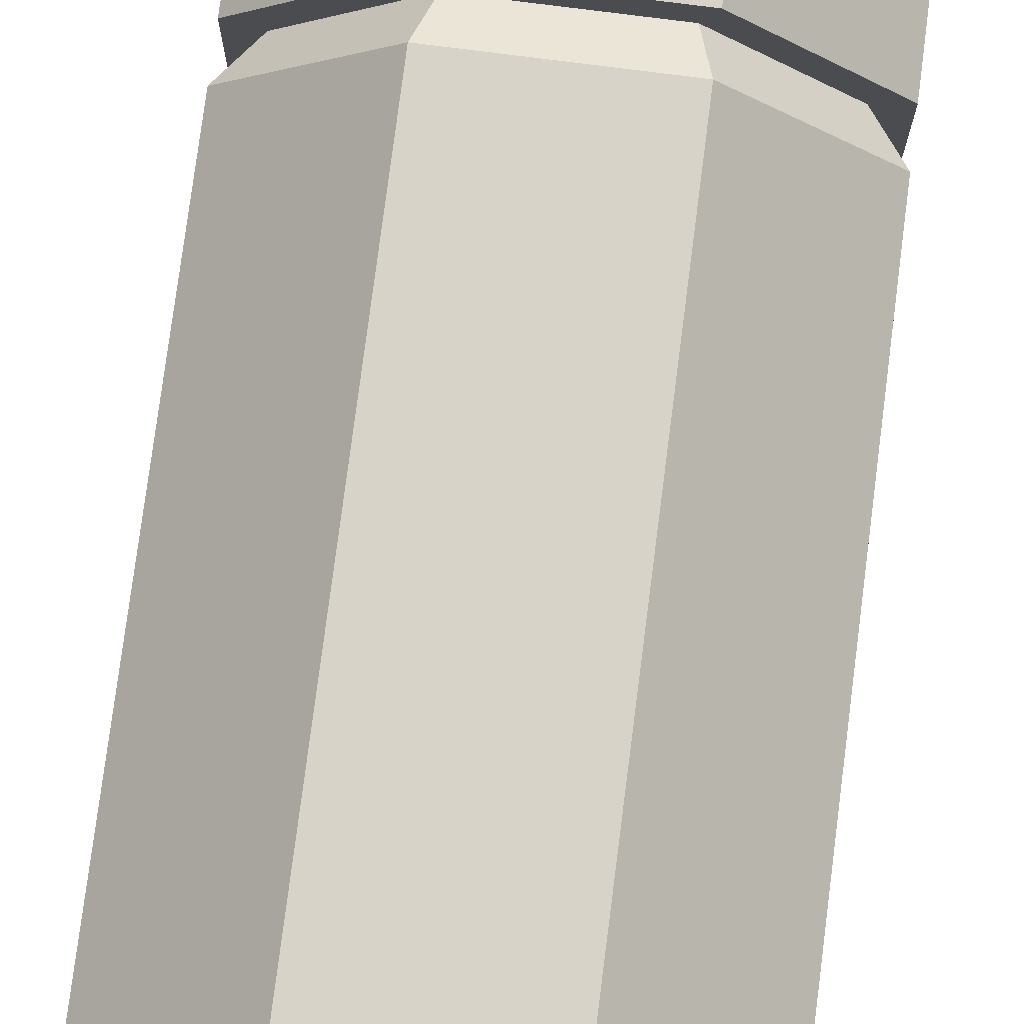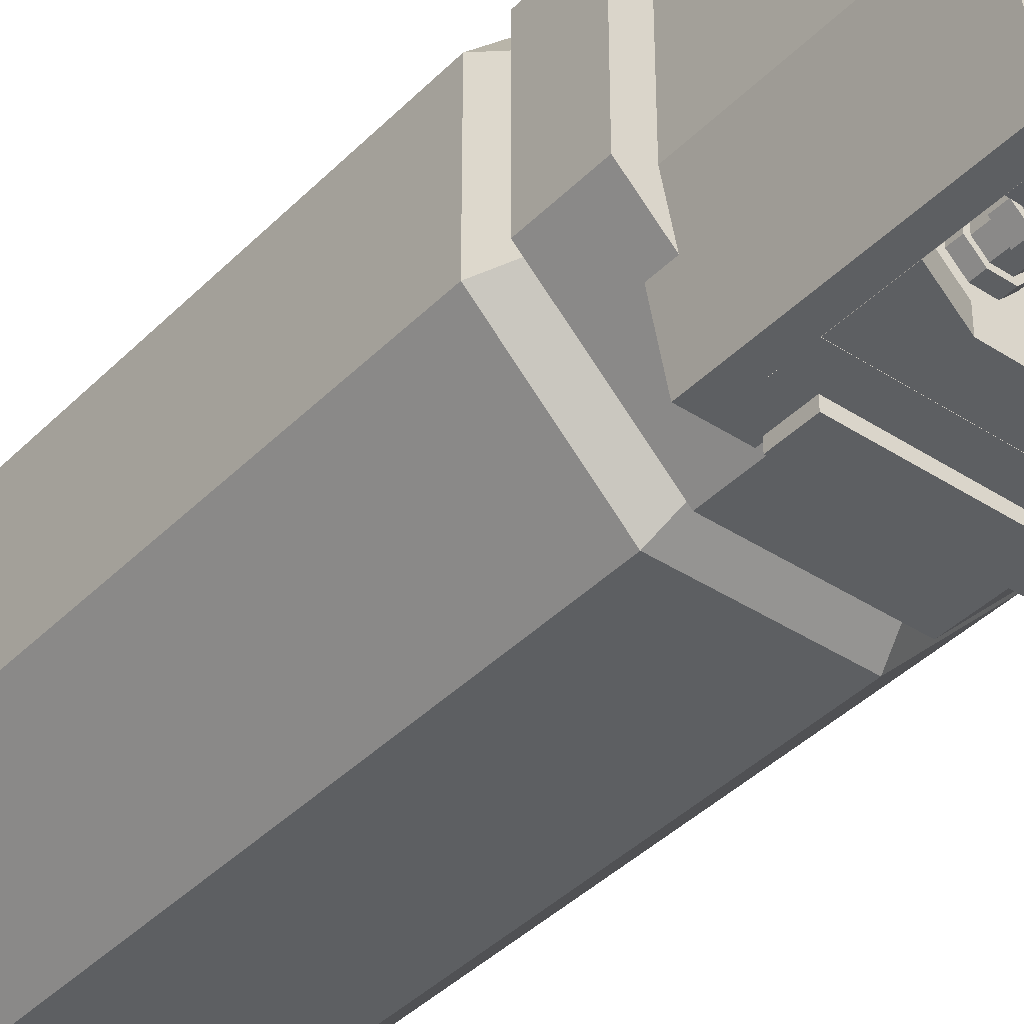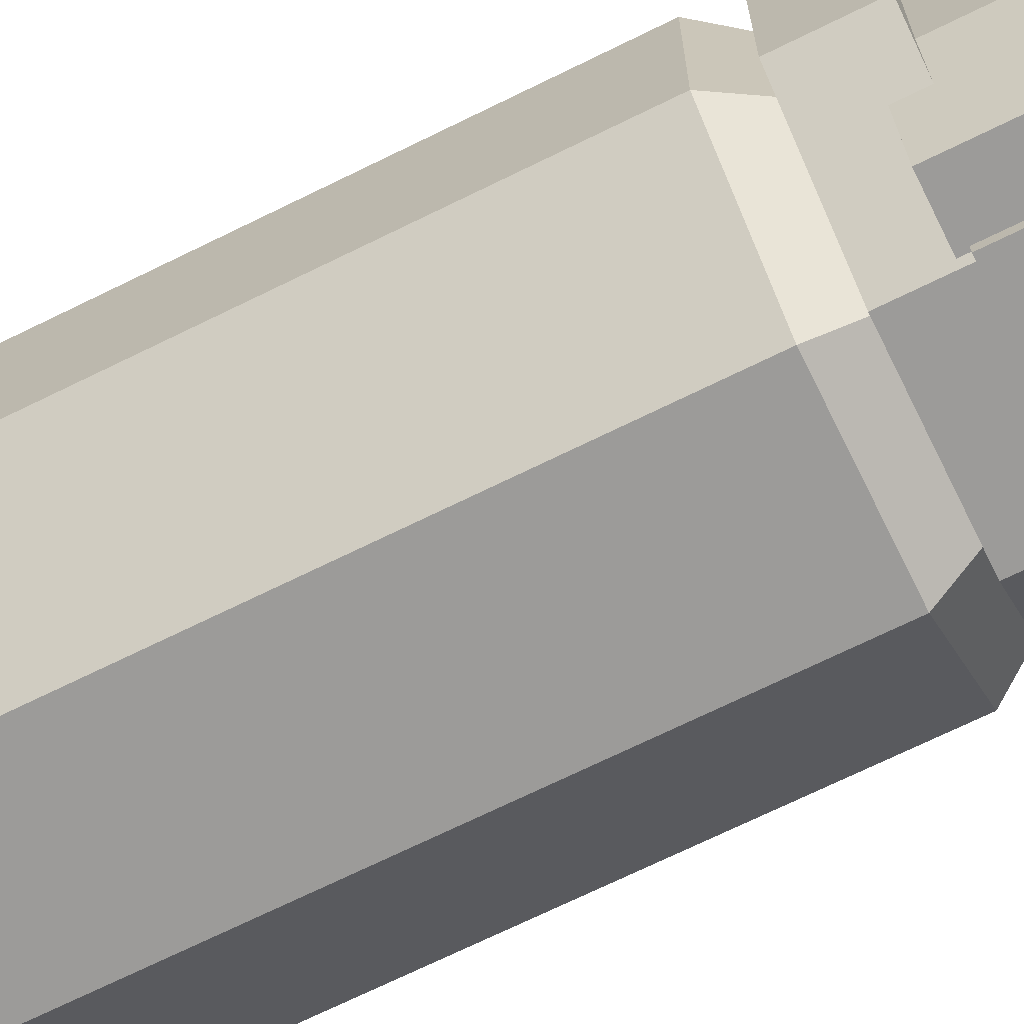
<metadata>
{"format":"obj","ext":"obj","renderer":"f3d","projection":"perspective","resolution":1024,"background":"white","views":[{"elev":77.0,"azim":7.3,"up":"+Z"},{"elev":-39.6,"azim":140.9,"up":"+Z"},{"elev":-69.9,"azim":116.3,"up":"+Z"}]}
</metadata>
<code>
o krsh
v -0.002688 0.1038 -0.02481
v -0.002688 0.1078 -0.02481
v 0.002688 0.1078 -0.02481
v 0.002688 0.1038 -0.02481
v 0.00649 0.1078 -0.02101
v 0.00649 0.1038 -0.02101
v 0.00649 0.1078 -0.01563
v 0.00649 0.1038 -0.01563
v 0.002688 0.1078 -0.01183
v 0.002688 0.1038 -0.01183
v -0.002688 0.1078 -0.01183
v -0.002688 0.1038 -0.01183
v -0.00649 0.1078 -0.01563
v -0.00649 0.1038 -0.01563
v -0.00649 0.1078 -0.02101
v -0.00649 0.1038 -0.02101
v -0.002136 0.0995 -0.02347
v -0.002136 0.1332 -0.02347
v 0.002136 0.1332 -0.02347
v 0.002136 0.0995 -0.02347
v 0.005156 0.1332 -0.02045
v 0.005156 0.0995 -0.02045
v 0.005156 0.1332 -0.01618
v 0.005156 0.0995 -0.01618
v 0.002136 0.1332 -0.01316
v 0.002136 0.0995 -0.01316
v -0.002136 0.1332 -0.01316
v -0.002136 0.0995 -0.01316
v -0.005156 0.1332 -0.01618
v -0.005156 0.0995 -0.01618
v -0.005156 0.1332 -0.02045
v -0.005156 0.0995 -0.02045
v -0.002688 0.1122 -0.02481
v -0.002688 0.1163 -0.02481
v 0.002688 0.1163 -0.02481
v 0.002688 0.1122 -0.02481
v 0.00649 0.1163 -0.02101
v 0.00649 0.1122 -0.02101
v 0.00649 0.1163 -0.01563
v 0.00649 0.1122 -0.01563
v 0.002688 0.1163 -0.01183
v 0.002688 0.1122 -0.01183
v -0.002688 0.1163 -0.01183
v -0.002688 0.1122 -0.01183
v -0.00649 0.1163 -0.01563
v -0.00649 0.1122 -0.01563
v -0.00649 0.1163 -0.02101
v -0.00649 0.1122 -0.02101
v -0.002688 0.1218 -0.02481
v -0.002688 0.1259 -0.02481
v 0.002688 0.1259 -0.02481
v 0.002688 0.1218 -0.02481
v 0.00649 0.1259 -0.02101
v 0.00649 0.1218 -0.02101
v 0.00649 0.1259 -0.01563
v 0.00649 0.1218 -0.01563
v 0.002688 0.1259 -0.01183
v 0.002688 0.1218 -0.01183
v -0.002688 0.1259 -0.01183
v -0.002688 0.1218 -0.01183
v -0.00649 0.1259 -0.01563
v -0.00649 0.1218 -0.01563
v -0.00649 0.1259 -0.02101
v -0.00649 0.1218 -0.02101
v -0.007262 0.1001 0.003508
v -0.007262 0.1381 0.003508
v 0.007262 0.1381 0.003508
v 0.007262 0.1001 0.003508
v 0.01753 0.1381 0.01378
v 0.01753 0.1001 0.01378
v 0.01753 0.1381 0.0283
v 0.01753 0.1001 0.0283
v 0.007262 0.1381 0.03857
v 0.007262 0.1001 0.03857
v -0.007262 0.1381 0.03857
v -0.007262 0.1001 0.03857
v -0.01753 0.1381 0.0283
v -0.01753 0.1001 0.0283
v -0.01753 0.1381 0.01378
v -0.01753 0.1001 0.01378
v -0.01346 0.1444 0.002659
v 0.01334 0.1444 0.002659
v 0.01334 0.1393 0.003261
v -0.01346 0.1393 0.003261
v 0.01334 0.1362 0.007271
v -0.01346 0.1362 0.007271
v 0.01334 0.1401 0.0407
v -0.01346 0.1401 0.0407
v 0.01334 0.1442 0.04386
v -0.01346 0.1442 0.04386
v 0.01334 0.1492 0.04326
v -0.01346 0.1492 0.04326
v 0.01334 0.1524 0.03925
v -0.01346 0.1524 0.03925
v 0.01334 0.1484 0.005818
v -0.01346 0.1484 0.005818
v -0.0302 0.1381 0.02289
v -0.0302 0.1503 0.02144
v -0.0302 0.1426 -0.04269
v -0.0302 0.1305 -0.04124
v 0.03043 0.1426 -0.04269
v 0.03043 0.1305 -0.04124
v 0.03043 0.1503 0.02144
v 0.03043 0.1381 0.02289
v -0.0229 0.1433 -0.03153
v -0.0229 0.1464 -0.03196
v -0.0229 0.1454 -0.03892
v -0.0229 0.1424 -0.0385
v 0.0229 0.1454 -0.03892
v 0.0229 0.1424 -0.0385
v 0.0229 0.1464 -0.03196
v 0.0229 0.1433 -0.03153
v -0.0229 0.1457 -0.0119
v -0.0229 0.1488 -0.01233
v -0.0229 0.1478 -0.01929
v -0.0229 0.1448 -0.01887
v 0.0229 0.1478 -0.01929
v 0.0229 0.1448 -0.01887
v 0.0229 0.1488 -0.01233
v 0.0229 0.1457 -0.0119
v -0.0229 0.1482 0.008597
v -0.0229 0.1513 0.008174
v -0.0229 0.1503 0.001209
v -0.0229 0.1473 0.001633
v 0.0229 0.1503 0.001209
v 0.0229 0.1473 0.001633
v 0.0229 0.1513 0.008174
v 0.0229 0.1482 0.008597
v -0.003229 0.1304 0.03652
v -0.003229 0.1304 0.05251
v 0.002887 0.1304 0.05251
v 0.002887 0.1304 0.03652
v 0.007212 0.1261 0.05251
v 0.007212 0.1261 0.03652
v 0.007212 0.12 0.05251
v 0.007212 0.12 0.03652
v 0.002887 0.1156 0.05251
v 0.002887 0.1156 0.03652
v -0.003229 0.1156 0.05251
v -0.003229 0.1156 0.03652
v -0.007553 0.12 0.05251
v -0.007553 0.12 0.03652
v -0.005806 0.1254 0.05251
v -0.005806 0.1207 0.05251
v -0.005806 0.1207 0.05053
v -0.005806 0.1254 0.05053
v -0.007553 0.1261 0.05251
v -0.007553 0.1261 0.03652
v -0.002505 0.1287 0.05251
v 0.002163 0.1287 0.05251
v 0.005464 0.1254 0.05251
v 0.005464 0.1207 0.05251
v 0.002163 0.1174 0.05251
v -0.002505 0.1174 0.05251
v -0.001222 0.1256 0.05053
v -0.002709 0.1241 0.05053
v -0.002709 0.1241 0.04569
v -0.001222 0.1256 0.04569
v 0.002163 0.1174 0.05053
v -0.002505 0.1174 0.05053
v 0.005464 0.1254 0.05053
v 0.005464 0.1207 0.05053
v -0.002505 0.1287 0.05053
v 0.002163 0.1287 0.05053
v 0.000881 0.1256 0.05053
v 0.002368 0.1241 0.05053
v 0.002368 0.122 0.05053
v 0.000881 0.1205 0.05053
v -0.001222 0.1205 0.05053
v -0.002709 0.122 0.05053
v 0.000881 0.1256 0.04569
v -0.002709 0.122 0.04569
v -0.001222 0.1205 0.04569
v 0.000881 0.1205 0.04569
v 0.002368 0.122 0.04569
v 0.002368 0.1241 0.04569
f 1 2 3 4
f 4 3 5 6
f 6 5 7 8
f 8 7 9 10
f 10 9 11 12
f 12 11 13 14
f 3 2 15 13 11 9 7 5
f 14 13 15 16
f 16 15 2 1
f 1 4 6 8 10 12 14 16
f 17 18 19 20
f 20 19 21 22
f 22 21 23 24
f 24 23 25 26
f 26 25 27 28
f 28 27 29 30
f 19 18 31 29 27 25 23 21
f 30 29 31 32
f 32 31 18 17
f 17 20 22 24 26 28 30 32
f 33 34 35 36
f 36 35 37 38
f 38 37 39 40
f 40 39 41 42
f 42 41 43 44
f 44 43 45 46
f 35 34 47 45 43 41 39 37
f 46 45 47 48
f 48 47 34 33
f 33 36 38 40 42 44 46 48
f 49 50 51 52
f 52 51 53 54
f 54 53 55 56
f 56 55 57 58
f 58 57 59 60
f 60 59 61 62
f 51 50 63 61 59 57 55 53
f 62 61 63 64
f 64 63 50 49
f 49 52 54 56 58 60 62 64
f 65 66 67 68
f 68 67 69 70
f 70 69 71 72
f 72 71 73 74
f 74 73 75 76
f 76 75 77 78
f 67 66 79 77 75 73 71 69
f 78 77 79 80
f 80 79 66 65
f 65 68 70 72 74 76 78 80
f 81 82 83 84
f 84 83 85 86
f 86 85 87 88
f 88 87 89 90
f 90 89 91 92
f 92 91 93 94
f 83 82 95 93 91 89 87 85
f 94 93 95 96
f 96 95 82 81
f 81 84 86 88 90 92 94 96
f 97 98 99 100
f 100 99 101 102
f 102 101 103 104
f 104 103 98 97
f 100 102 104 97
f 101 99 98 103
f 105 106 107 108
f 108 107 109 110
f 110 109 111 112
f 112 111 106 105
f 108 110 112 105
f 109 107 106 111
f 113 114 115 116
f 116 115 117 118
f 118 117 119 120
f 120 119 114 113
f 116 118 120 113
f 117 115 114 119
f 121 122 123 124
f 124 123 125 126
f 126 125 127 128
f 128 127 122 121
f 124 126 128 121
f 125 123 122 127
f 129 130 131 132
f 132 131 133 134
f 134 133 135 136
f 136 135 137 138
f 138 137 139 140
f 140 139 141 142
f 143 144 145 146
f 142 141 147 148
f 148 147 130 129
f 129 132 134 136 138 140 142 148
f 149 150 131 130
f 150 151 133 131
f 151 152 135 133
f 152 153 137 135
f 153 154 139 137
f 154 144 141 139
f 144 143 147 141
f 143 149 130 147
f 155 156 157 158
f 154 153 159 160
f 152 151 161 162
f 150 149 163 164
f 149 143 146 163
f 144 154 160 145
f 153 152 162 159
f 151 150 164 161
f 155 165 164 163
f 165 166 161 164
f 166 167 162 161
f 167 168 159 162
f 168 169 160 159
f 169 170 145 160
f 170 156 146 145
f 156 155 163 146
f 171 158 157 172 173 174 175 176
f 170 169 173 172
f 168 167 175 174
f 166 165 171 176
f 156 170 172 157
f 169 168 174 173
f 167 166 176 175
f 165 155 158 171
o Cylinder
v 0.02983 0.09405 -0.04954
v 0.02971 0.1505 -0.04954
v 0.03594 0.1505 -0.04954
v 0.03594 0.09405 -0.04954
v 0.04285 0.1505 -0.01812
v 0.04285 0.09405 -0.01812
v 0.04285 0.1505 0.01812
v 0.04285 0.09405 0.01812
v 0.02218 0.1505 0.04375
v 0.02218 0.09405 0.04375
v -0.01336 0.09405 0.04375
v -0.01336 0.1505 0.04375
v -0.02218 0.1505 0.04375
v -0.02218 0.09405 0.04375
v -0.04285 0.1505 0.01812
v -0.04285 0.09405 0.01812
v 0.03542 0.1505 -0.01812
v 0.03542 0.1505 0.01812
v -0.04285 0.1505 -0.01812
v -0.04285 0.09405 -0.01812
v -0.03594 0.1505 -0.04954
v -0.03594 0.09405 -0.04954
v -0.03594 0.08395 -0.04954
v -0.02986 0.08395 -0.04954
v 0.02986 0.08395 -0.04954
v 0.03594 0.08395 -0.04954
v 0.04285 0.08395 -0.01812
v 0.04285 0.08395 0.01812
v 0.02218 0.08395 0.04375
v 0.01336 0.08395 0.04375
v -0.01336 0.08395 0.04375
v -0.02218 0.08395 0.04375
v -0.04285 0.08395 0.01812
v -0.04285 0.08395 -0.01812
v 0.01336 0.1505 0.04375
v 0.01336 0.09405 0.04375
v 0.01349 0.1044 0.04375
v -0.01349 0.1044 0.04375
v -0.03542 0.1505 -0.01812
v -0.03542 0.1505 0.01812
v -0.03542 0.1044 0.01812
v -0.03542 0.1044 -0.01812
v -0.01349 0.1505 0.04375
v -0.02971 0.1505 -0.04954
v 0.01349 0.1505 0.04375
v -0.02983 0.09405 -0.04954
v -0.02971 0.1044 -0.04954
v 0.03542 0.1044 -0.01812
v 0.02971 0.1044 -0.04954
v 0.03542 0.1044 0.01812
v -0.03119 0.09698 -0.04362
v -0.03119 0.1228 -0.04362
v -0.03119 0.1228 -0.04948
v -0.03119 0.09698 -0.04948
v 0.01523 0.09698 -0.04948
v 0.01523 0.1161 -0.04948
v 0.03119 0.1228 -0.04948
v 0.03119 0.09698 -0.04948
v 0.03119 0.1228 -0.04362
v 0.03119 0.09698 -0.04362
v -0.01523 0.09698 -0.04362
v -0.01523 0.1161 -0.04362
v 0.01523 0.09698 -0.04362
v -0.01523 0.1161 -0.04948
v 0.01523 0.1161 -0.04362
v -0.01523 0.09698 -0.04948
v -0.02145 0.1469 0.03521
v 0.02111 0.1469 0.03521
v 0.02111 0.145 0.03521
v -0.02145 0.145 0.03521
v 0.02111 0.1437 0.03652
v -0.02145 0.1437 0.03652
v 0.02111 0.1437 0.03838
v -0.02145 0.1437 0.03838
v 0.02111 0.145 0.03969
v -0.02145 0.145 0.03969
v 0.02111 0.1469 0.03969
v -0.02145 0.1469 0.03969
v 0.02111 0.1482 0.03838
v -0.02145 0.1482 0.03838
v 0.02111 0.1482 0.03652
v -0.02145 0.1482 0.03652
v 0.02093 0.1314 0.03772
v 0.02093 0.1456 0.03772
v 0.02971 0.1456 0.02659
v 0.02971 0.1314 0.02659
v 0.03488 0.1456 0.03067
v 0.03488 0.1314 0.03067
v 0.02611 0.1456 0.0418
v 0.02611 0.1314 0.0418
v -0.02093 0.1314 0.03772
v -0.02971 0.1314 0.02659
v -0.02971 0.1456 0.02659
v -0.02093 0.1456 0.03772
v -0.03488 0.1314 0.03067
v -0.03488 0.1456 0.03067
v -0.02611 0.1314 0.0418
v -0.02611 0.1456 0.0418
v -0.02098 0.07075 -0.05066
v -0.02098 0.09058 -0.05066
v 0.02098 0.09058 -0.05066
v 0.02098 0.07075 -0.05066
v 0.05066 0.09058 -0.02098
v 0.05066 0.07075 -0.02098
v 0.05066 0.09058 0.02098
v 0.05066 0.07075 0.02098
v 0.02098 0.09058 0.05066
v 0.02098 0.07075 0.05066
v -0.02098 0.09058 0.05066
v -0.02098 0.07075 0.05066
v -0.05066 0.09058 0.02098
v -0.05066 0.07075 0.02098
v -0.05066 0.09058 -0.02098
v -0.05066 0.07075 -0.02098
v -0.0229 0.08623 -0.04661
v -0.0229 0.09656 -0.04661
v -0.0229 0.09656 -0.05247
v -0.0229 0.08623 -0.05247
v 0.0229 0.09656 -0.05247
v 0.0229 0.08623 -0.05247
v 0.0229 0.09656 -0.04661
v 0.0229 0.08623 -0.04661
v -0.02098 0.06046 -0.05066
v -0.01661 0.07591 -0.04009
v 0.01661 0.07591 -0.04009
v 0.02098 0.06046 -0.05066
v 0.04009 0.07591 -0.01661
v 0.05066 0.06046 -0.02098
v 0.04009 0.07591 0.01661
v 0.05066 0.06046 0.02098
v 0.01661 0.07591 0.04009
v 0.02098 0.06046 0.05066
v -0.01661 0.07591 0.04009
v -0.02098 0.06046 0.05066
v -0.04009 0.07591 0.01661
v -0.05066 0.06046 0.02098
v -0.04009 0.07591 -0.01661
v -0.05066 0.06046 -0.02098
v -0.01661 -0.1352 -0.04009
v 0.01661 -0.1352 -0.04009
v 0.04009 -0.1352 -0.01661
v 0.04009 -0.1352 0.01661
v 0.01661 -0.1352 0.04009
v -0.01661 -0.1352 0.04009
v -0.04009 -0.1352 0.01661
v -0.04009 -0.1352 -0.01661
v -0.05066 -0.1279 -0.02098
v -0.02098 -0.1279 -0.05066
v -0.05066 -0.1279 0.02098
v -0.02098 -0.1279 0.05066
v 0.02098 -0.1279 0.05066
v 0.05066 -0.1279 0.02098
v 0.05066 -0.1279 -0.02098
v 0.02098 -0.1279 -0.05066
v -0.05066 0.05622 -0.02098
v -0.02098 0.05622 -0.05066
v -0.05066 0.05622 0.02098
v -0.02098 0.05622 0.05066
v 0.02098 0.05622 0.05066
v 0.05066 0.05622 0.02098
v 0.05066 0.05622 -0.02098
v 0.02098 0.05622 -0.05066
v -0.02098 -0.1229 -0.05066
v -0.02098 -0.07321 -0.05066
v 0.02098 -0.07321 -0.05066
v 0.02098 -0.1229 -0.05066
v 0.05066 -0.07321 -0.02098
v 0.05066 -0.1229 -0.02098
v 0.05066 -0.07321 0.02098
v 0.05066 -0.1229 0.02098
v 0.02098 -0.07321 0.05066
v 0.02098 -0.1229 0.05066
v -0.02098 -0.07321 0.05066
v -0.02098 -0.1229 0.05066
v -0.05066 -0.07321 0.02098
v -0.05066 -0.1229 0.02098
v -0.05066 -0.07321 -0.02098
v -0.05066 -0.1229 -0.02098
v -0.02098 0.04569 -0.05066
v 0.02098 0.04569 -0.05066
v 0.05066 0.04569 -0.02098
v 0.05066 0.04569 0.02098
v 0.02098 0.04569 0.05066
v -0.02098 0.04569 0.05066
v -0.05066 0.04569 0.02098
v -0.05066 0.04569 -0.02098
v -0.0475 -0.06427 -0.02415
v -0.0475 0.03676 -0.02415
v -0.02098 0.03676 -0.05066
v -0.02098 -0.06427 -0.05066
v 0.01651 0.03676 -0.05066
v 0.01651 -0.06427 -0.05066
f 177 178 179 180
f 180 179 181 182
f 182 181 183 184
f 184 183 185 186
f 187 188 189 190
f 190 189 191 192
f 183 181 193 194
f 192 191 195 196
f 196 195 197 198
f 199 200 201 202 203 204 205 206 207 208 209 210
f 186 185 211 212
f 213 214 187 212
f 215 216 217 218
f 216 219 214 217
f 197 195 215 220
f 219 216 191 189
f 216 215 195 191
f 185 183 194 221
f 178 193 181 179
f 198 197 220 222
f 200 222 177 201
f 199 198 222 200
f 206 212 187 207
f 205 186 212 206
f 210 196 198 199
f 209 192 196 210
f 208 190 192 209
f 207 187 190 208
f 204 184 186 205
f 203 182 184 204
f 202 180 182 203
f 201 177 180 202
f 223 218 224 225
f 213 226 217 214
f 226 224 218 217
f 193 178 225 224
f 221 194 226 213
f 194 193 224 226
f 220 215 218 223
f 222 223 225 177
f 227 228 229 230
f 231 232 233 234
f 234 233 235 236
f 237 238 228 227
f 231 234 236 239
f 240 229 228 238
f 233 232 241 235
f 232 240 238 241
f 230 242 237 227
f 242 231 239 237
f 236 235 241 239
f 239 241 238 237
f 230 229 240 242
f 242 240 232 231
f 243 244 245 246
f 246 245 247 248
f 248 247 249 250
f 250 249 251 252
f 252 251 253 254
f 254 253 255 256
f 245 244 257 255 253 251 249 247
f 256 255 257 258
f 258 257 244 243
f 243 246 248 250 252 254 256 258
f 259 260 261 262
f 262 261 263 264
f 264 263 265 266
f 266 265 260 259
f 262 264 266 259
f 263 261 260 265
f 267 268 269 270
f 268 271 272 269
f 271 273 274 272
f 273 267 270 274
f 268 267 273 271
f 272 274 270 269
f 275 276 277 278
f 278 277 279 280
f 280 279 281 282
f 282 281 283 284
f 284 283 285 286
f 286 285 287 288
f 277 276 289 287 285 283 281 279
f 288 287 289 290
f 290 289 276 275
f 275 278 280 282 284 286 288 290
f 291 292 293 294
f 294 293 295 296
f 296 295 297 298
f 298 297 292 291
f 294 296 298 291
f 295 293 292 297
f 299 300 301 302
f 302 301 303 304
f 304 303 305 306
f 306 305 307 308
f 308 307 309 310
f 310 309 311 312
f 301 300 313 311 309 307 305 303
f 312 311 313 314
f 314 313 300 299
f 315 316 317 318 319 320 321 322
f 322 323 324 315
f 321 325 323 322
f 320 326 325 321
f 319 327 326 320
f 318 328 327 319
f 317 329 328 318
f 316 330 329 317
f 315 324 330 316
f 331 314 299 332
f 333 312 314 331
f 334 310 312 333
f 335 308 310 334
f 336 306 308 335
f 337 304 306 336
f 338 302 304 337
f 332 299 302 338
f 339 340 341 342
f 342 341 343 344
f 344 343 345 346
f 346 345 347 348
f 348 347 349 350
f 350 349 351 352
f 352 351 353 354
f 354 353 340 339
f 355 332 338 356
f 356 338 337 357
f 357 337 336 358
f 358 336 335 359
f 359 335 334 360
f 360 334 333 361
f 361 333 331 362
f 362 331 332 355
f 323 354 339 324
f 325 352 354 323
f 326 350 352 325
f 327 348 350 326
f 328 346 348 327
f 329 344 346 328
f 330 342 344 329
f 324 339 342 330
f 363 364 365 366
f 351 361 362 353
f 349 360 361 351
f 347 359 360 349
f 345 358 359 347
f 343 357 358 345
f 341 356 357 343
f 366 365 367 368
f 368 367 356 341
f 364 363 353 362
f 366 368 341 340
f 363 366 340 353
f 365 364 362 355
f 367 365 355 356
o hudReloadModel
v -1e-06 -1e-06 1e-06
v -1e-06 1e-06 1e-06
v -1e-06 -1e-06 -1e-06
v -1e-06 1e-06 -1e-06
v 1e-06 -1e-06 1e-06
v 1e-06 1e-06 1e-06
v 1e-06 -1e-06 -1e-06
v 1e-06 1e-06 -1e-06
f 369 370 372 371
f 371 372 376 375
f 375 376 374 373
f 373 374 370 369
f 371 375 373 369
f 376 372 370 374
o hudAmmoModel
v -1e-06 -1e-06 1e-06
v -1e-06 1e-06 1e-06
v -1e-06 -1e-06 -1e-06
v -1e-06 1e-06 -1e-06
v 1e-06 -1e-06 1e-06
v 1e-06 1e-06 1e-06
v 1e-06 -1e-06 -1e-06
v 1e-06 1e-06 -1e-06
f 377 378 380 379
f 379 380 384 383
f 383 384 382 381
f 381 382 378 377
f 379 383 381 377
f 384 380 378 382
o hudModel
v -1e-06 -1e-06 1e-06
v -1e-06 1e-06 1e-06
v -1e-06 -1e-06 -1e-06
v -1e-06 1e-06 -1e-06
v 1e-06 -1e-06 1e-06
v 1e-06 1e-06 1e-06
v 1e-06 -1e-06 -1e-06
v 1e-06 1e-06 -1e-06
f 385 386 388 387
f 387 388 392 391
f 391 392 390 389
f 389 390 386 385
f 387 391 389 385
f 392 388 386 390

</code>
